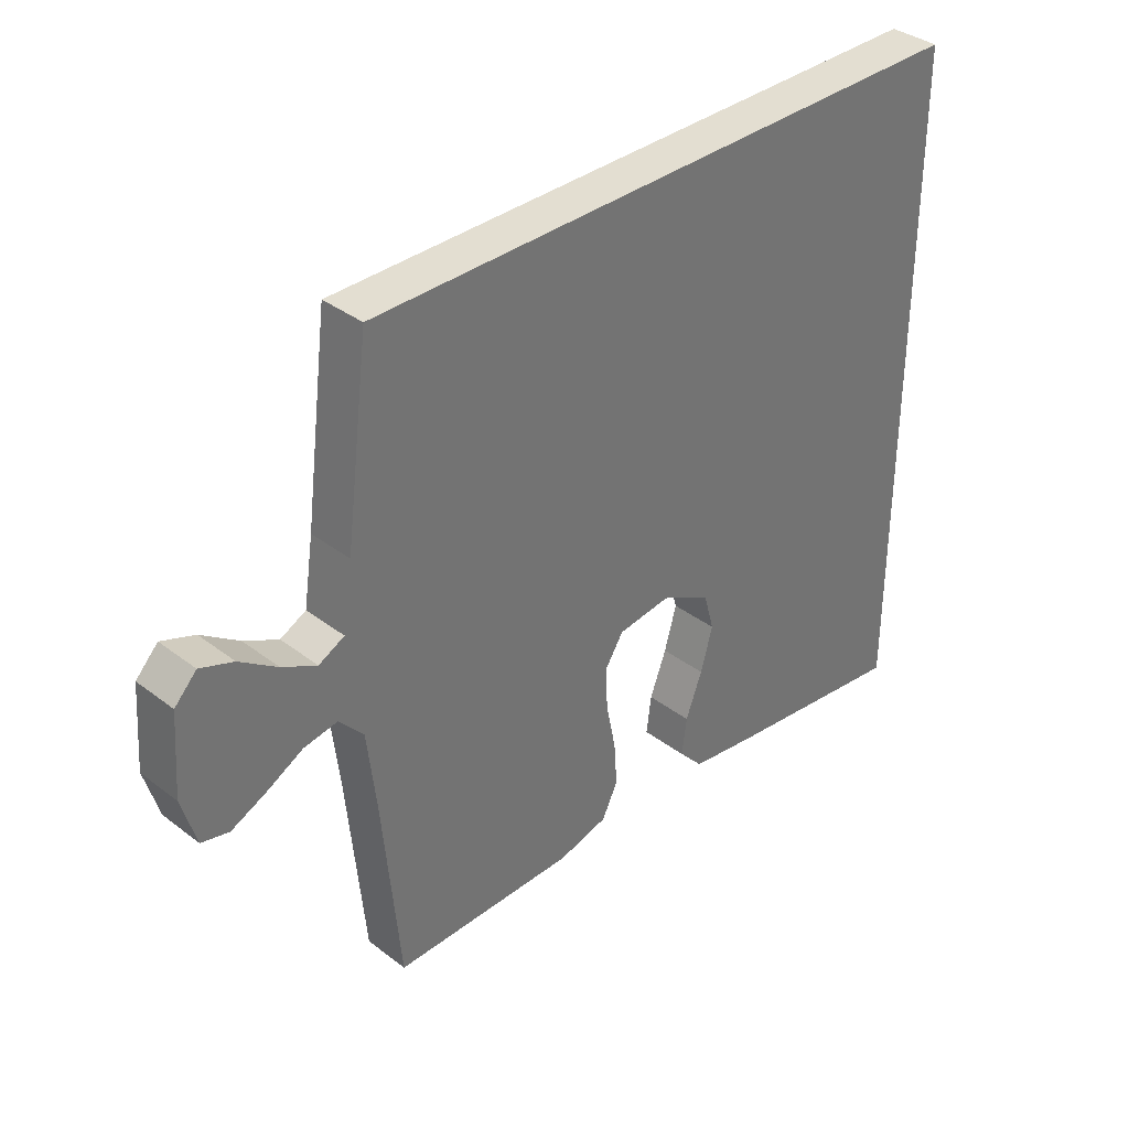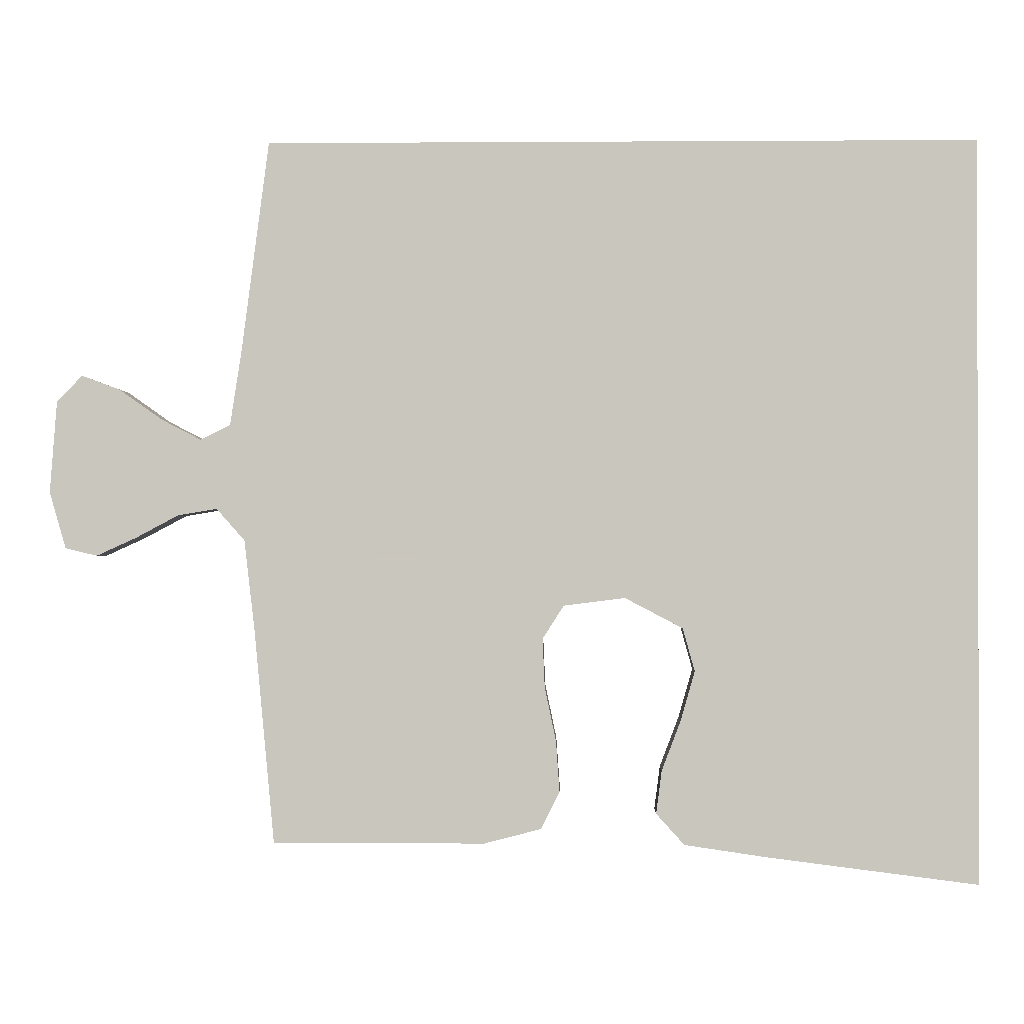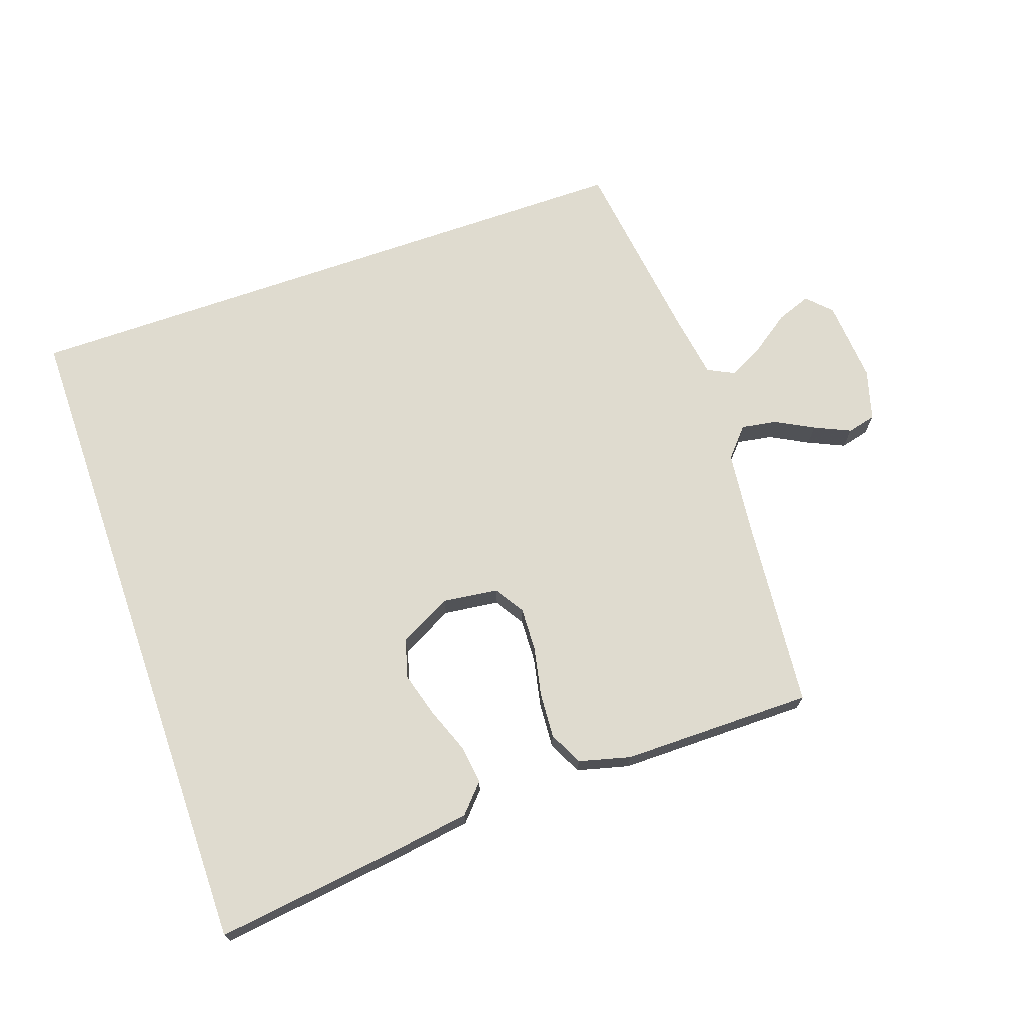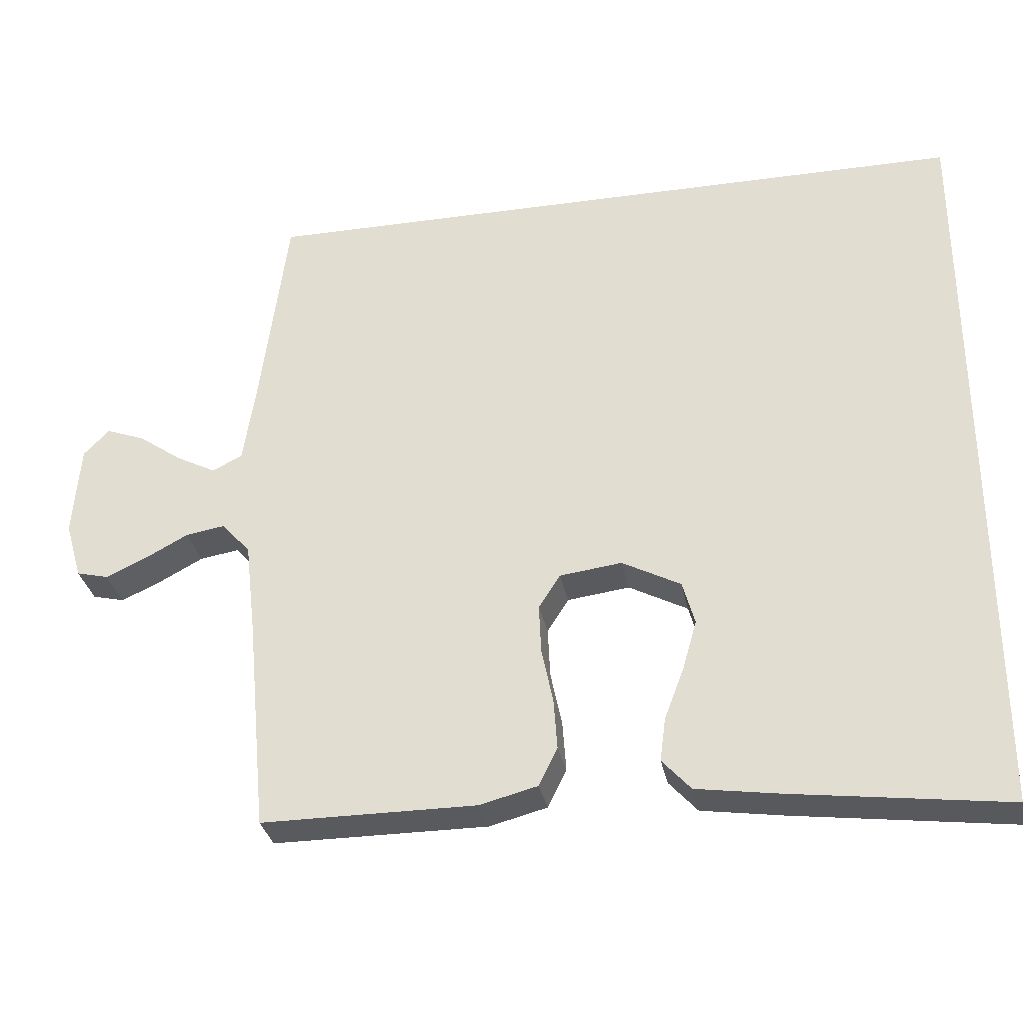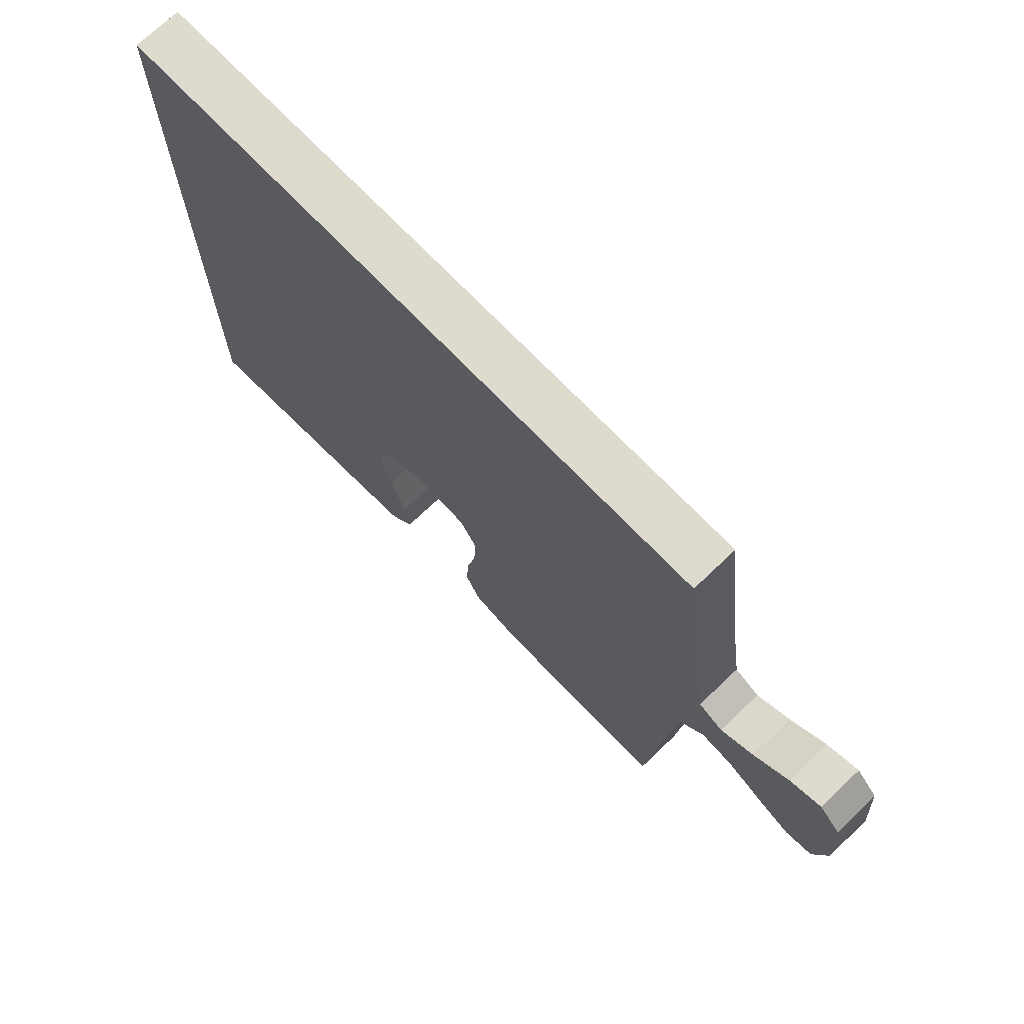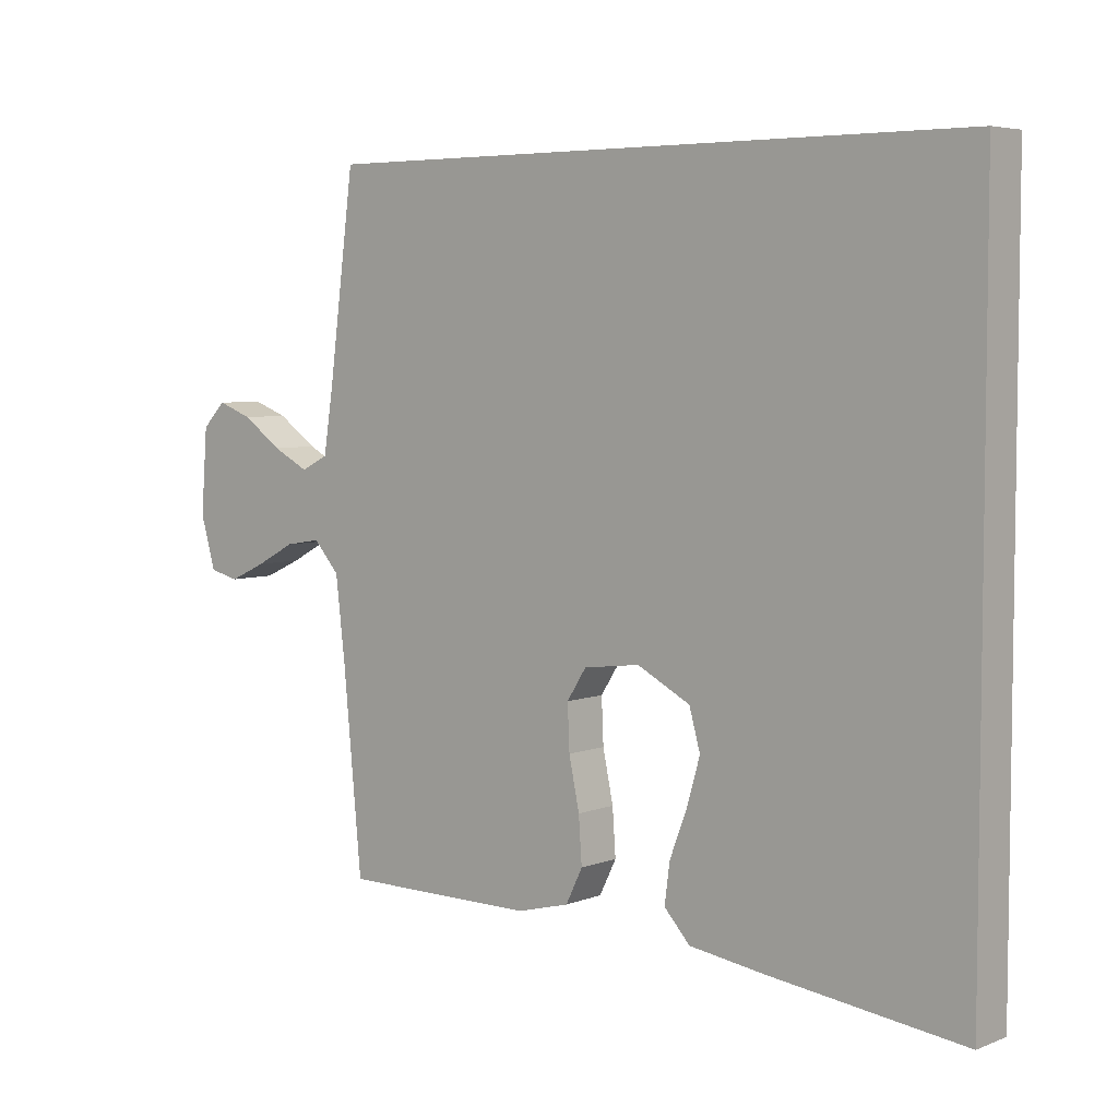
<metadata>
{"format":"obj","ext":"obj","renderer":"f3d","projection":"perspective","resolution":1024,"background":"white","views":[{"elev":36.3,"azim":-45.2,"up":"+Z"},{"elev":-1.0,"azim":1.5,"up":"+Z"},{"elev":70.4,"azim":160.8,"up":"+Y"},{"elev":-31.7,"azim":10.9,"up":"+Z"},{"elev":71.2,"azim":-133.7,"up":"+Z"},{"elev":5.3,"azim":40.3,"up":"+Z"}]}
</metadata>
<code>
v -0.5 0.07 -0.5
v -0.528 0.07 -0.2
v -0.543 0.07 -0.069
v -0.583 0.07 -0.024
v -0.638 0.07 -0.033
v -0.698 0.07 -0.065
v -0.755 0.07 -0.091
v -0.8 0.07 -0.08
v -0.823 0.07 0
v -0.813 0.07 0.13
v -0.777 0.07 0.167
v -0.723 0.07 0.147
v -0.662 0.07 0.104
v -0.606 0.07 0.075
v -0.564 0.07 0.096
v -0.548 0.07 0.2
v -0.509 0.07 0.5
v 0.5 0.07 0.5
v 0.5 0.07 -0.556
v 0.2 0.07 -0.518
v 0.084 0.07 -0.501
v 0.044 0.07 -0.457
v 0.052 0.07 -0.396
v 0.079 0.07 -0.325
v 0.099 0.07 -0.255
v 0.082 0.07 -0.194
v 0 0.07 -0.151
v -0.087 0.07 -0.162
v -0.117 0.07 -0.209
v -0.114 0.07 -0.278
v -0.098 0.07 -0.355
v -0.093 0.07 -0.426
v -0.119 0.07 -0.479
v -0.2 0.07 -0.5
v -0.5 0 -0.5
v -0.528 0 -0.2
v -0.543 0 -0.069
v -0.583 0 -0.024
v -0.638 0 -0.033
v -0.698 0 -0.065
v -0.755 0 -0.091
v -0.8 0 -0.08
v -0.823 0 0
v -0.813 0 0.13
v -0.777 0 0.167
v -0.723 0 0.147
v -0.662 0 0.104
v -0.606 0 0.075
v -0.564 0 0.096
v -0.548 0 0.2
v -0.509 0 0.5
v 0.5 0 0.5
v 0.5 0 -0.556
v 0.2 0 -0.518
v 0.084 0 -0.501
v 0.044 0 -0.457
v 0.052 0 -0.396
v 0.079 0 -0.325
v 0.099 0 -0.255
v 0.082 0 -0.194
v 0 0 -0.151
v -0.087 0 -0.162
v -0.117 0 -0.209
v -0.114 0 -0.278
v -0.098 0 -0.355
v -0.093 0 -0.426
v -0.119 0 -0.479
v -0.2 0 -0.5
f 33 34 1 2
f 30 31 32 33
f 29 30 33 2
f 28 29 2 3
f 27 28 3 4
f 21 22 23 24
f 21 24 25
f 20 21 25
f 19 20 25 26
f 16 17 18
f 15 16 18
f 14 15 18
f 10 11 12 13
f 10 13 14
f 9 10 14
f 8 9 14
f 5 6 7 8
f 5 8 14 18
f 18 19 26
f 18 26 27
f 4 5 18
f 4 18 27
f 36 35 68 67
f 67 66 65 64
f 36 67 64 63
f 37 36 63 62
f 38 37 62 61
f 58 57 56 55
f 59 58 55
f 59 55 54
f 60 59 54 53
f 52 51 50
f 52 50 49
f 52 49 48
f 47 46 45 44
f 48 47 44
f 48 44 43
f 48 43 42
f 42 41 40 39
f 52 48 42 39
f 60 53 52
f 61 60 52
f 52 39 38
f 61 52 38
f 1 35 36 2
f 2 36 37 3
f 3 37 38 4
f 4 38 39 5
f 5 39 40 6
f 6 40 41 7
f 7 41 42 8
f 8 42 43 9
f 9 43 44 10
f 10 44 45 11
f 11 45 46 12
f 12 46 47 13
f 13 47 48 14
f 14 48 49 15
f 15 49 50 16
f 16 50 51 17
f 17 51 52 18
f 18 52 53 19
f 19 53 54 20
f 20 54 55 21
f 21 55 56 22
f 22 56 57 23
f 23 57 58 24
f 24 58 59 25
f 25 59 60 26
f 26 60 61 27
f 27 61 62 28
f 28 62 63 29
f 29 63 64 30
f 30 64 65 31
f 31 65 66 32
f 32 66 67 33
f 33 67 68 34
f 34 68 35 1

</code>
